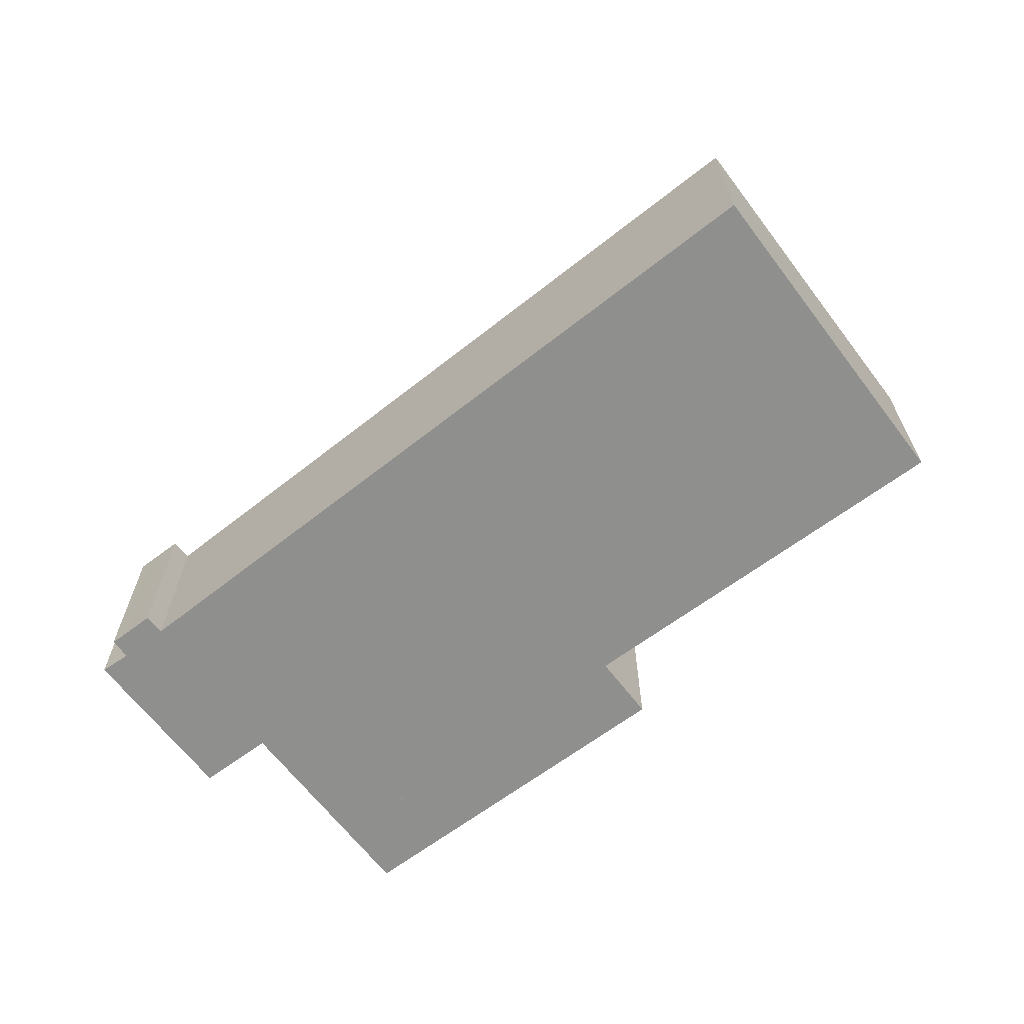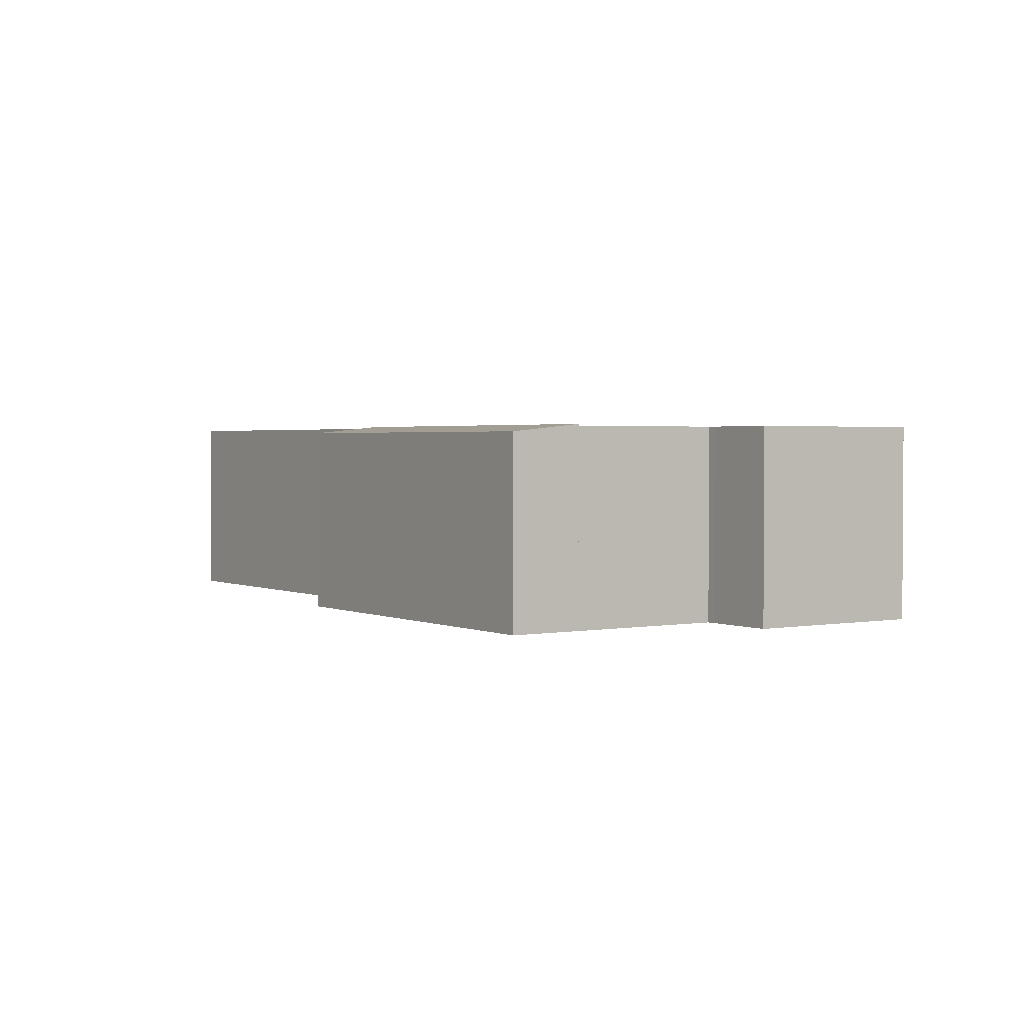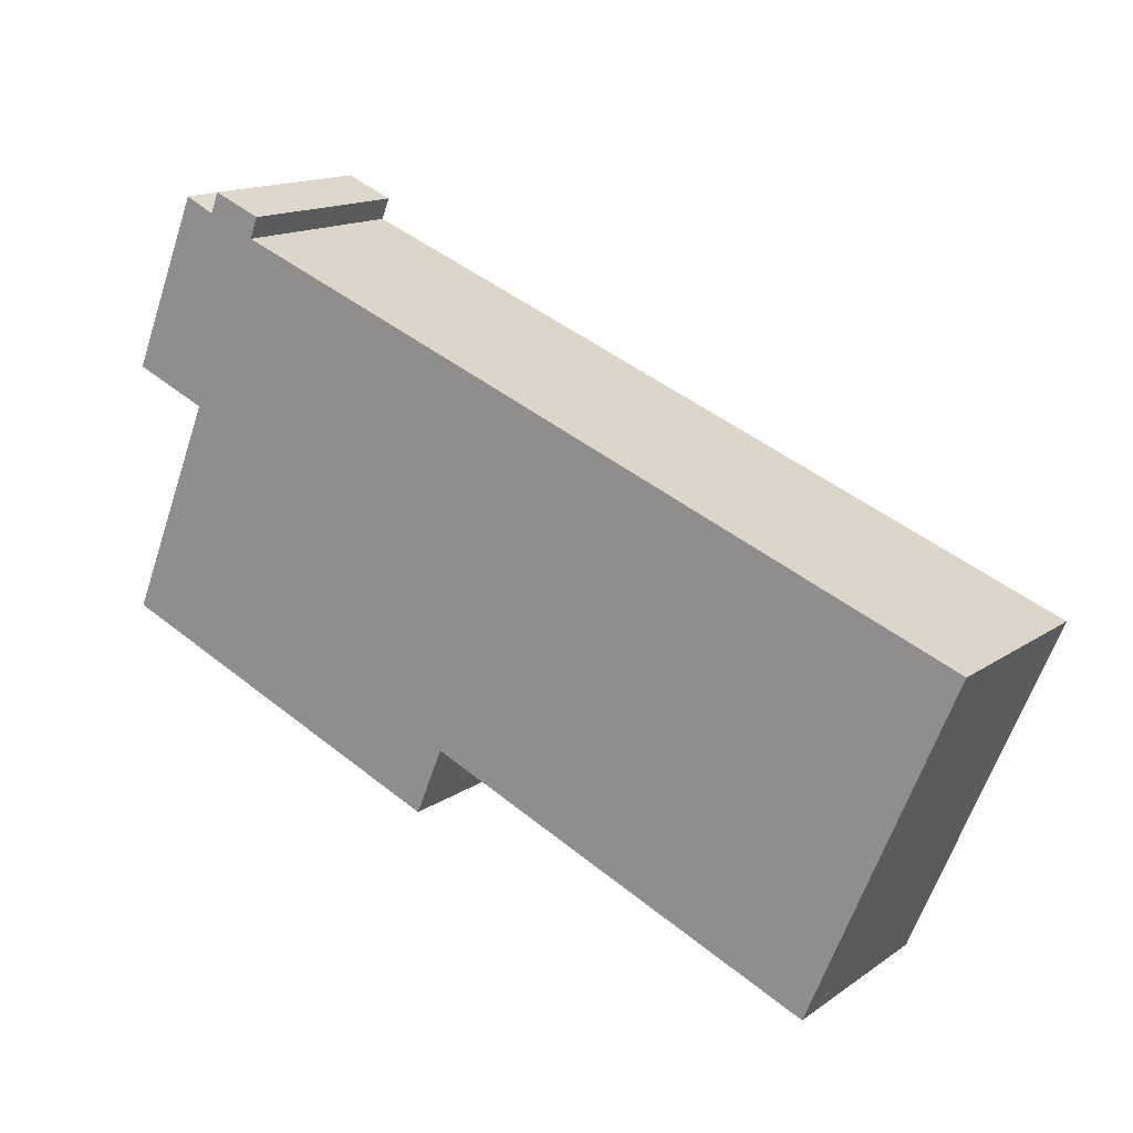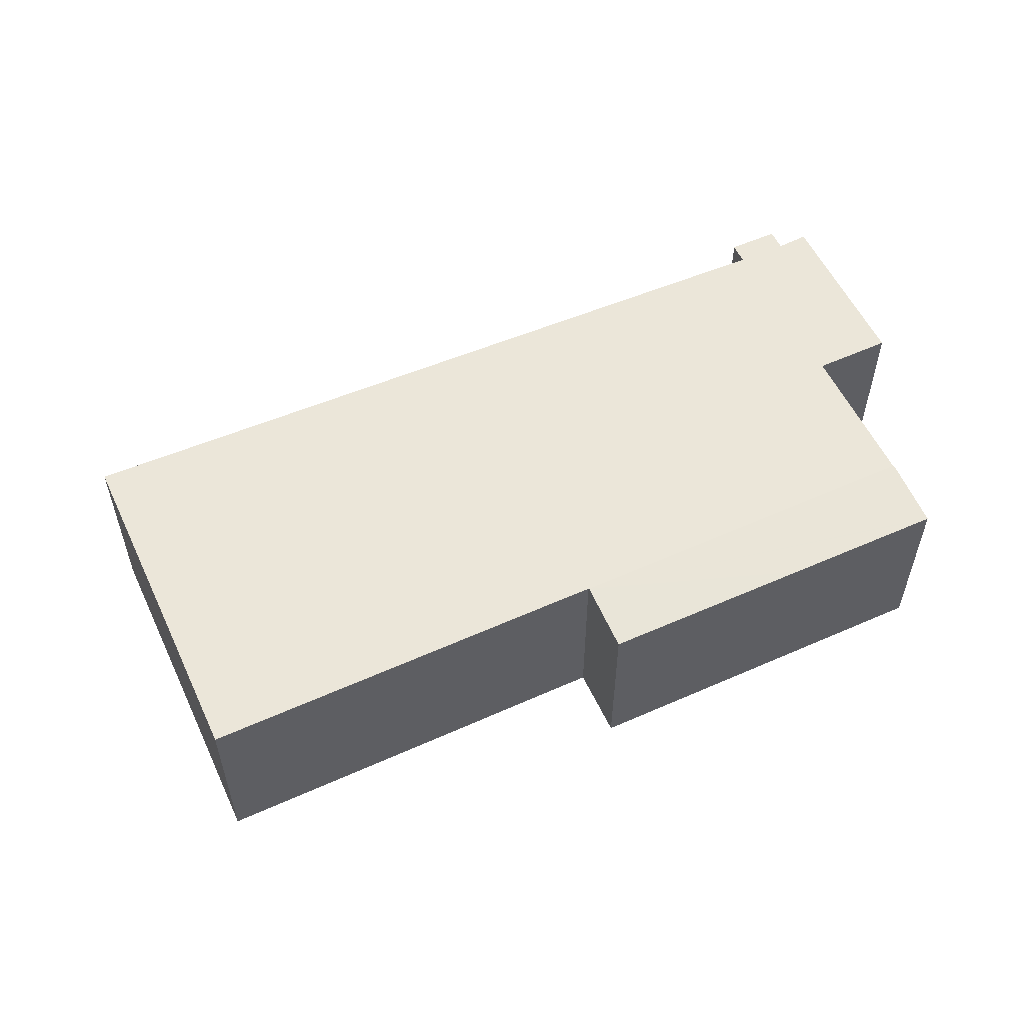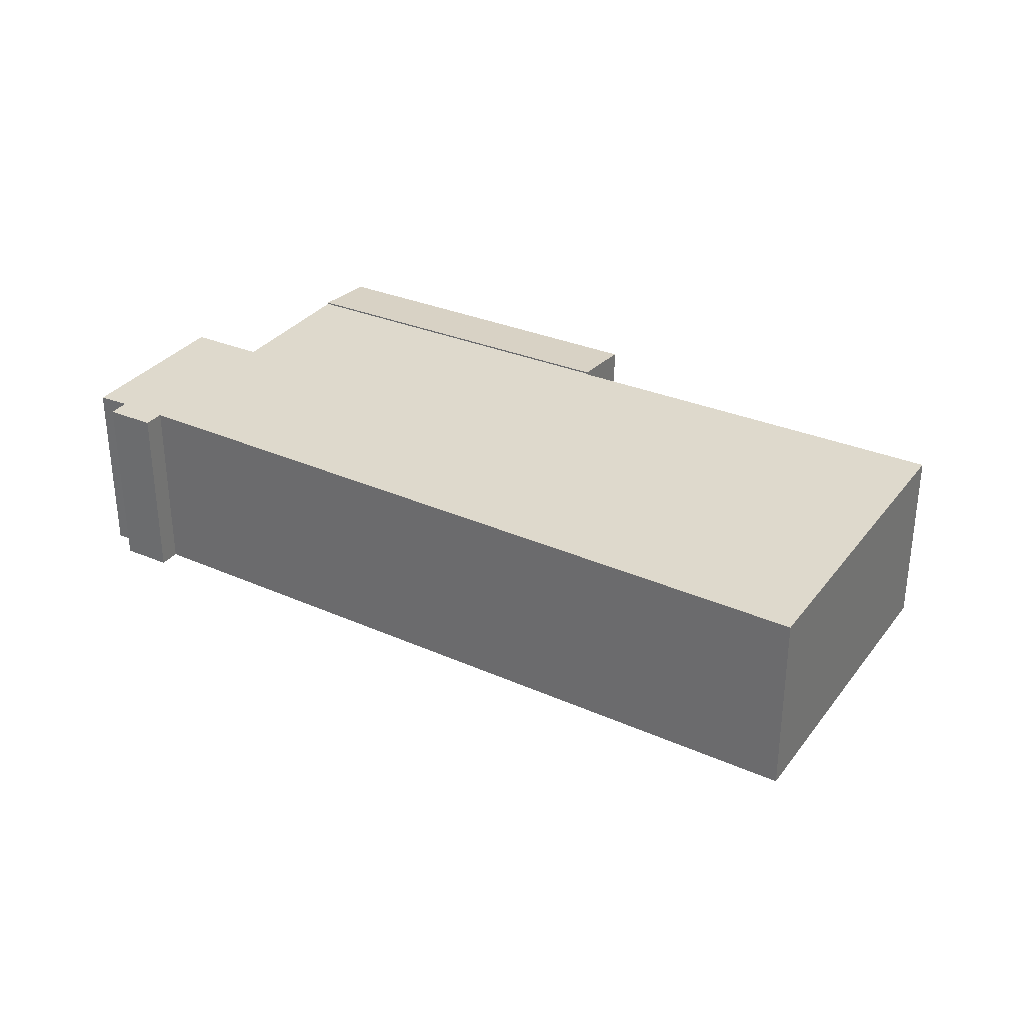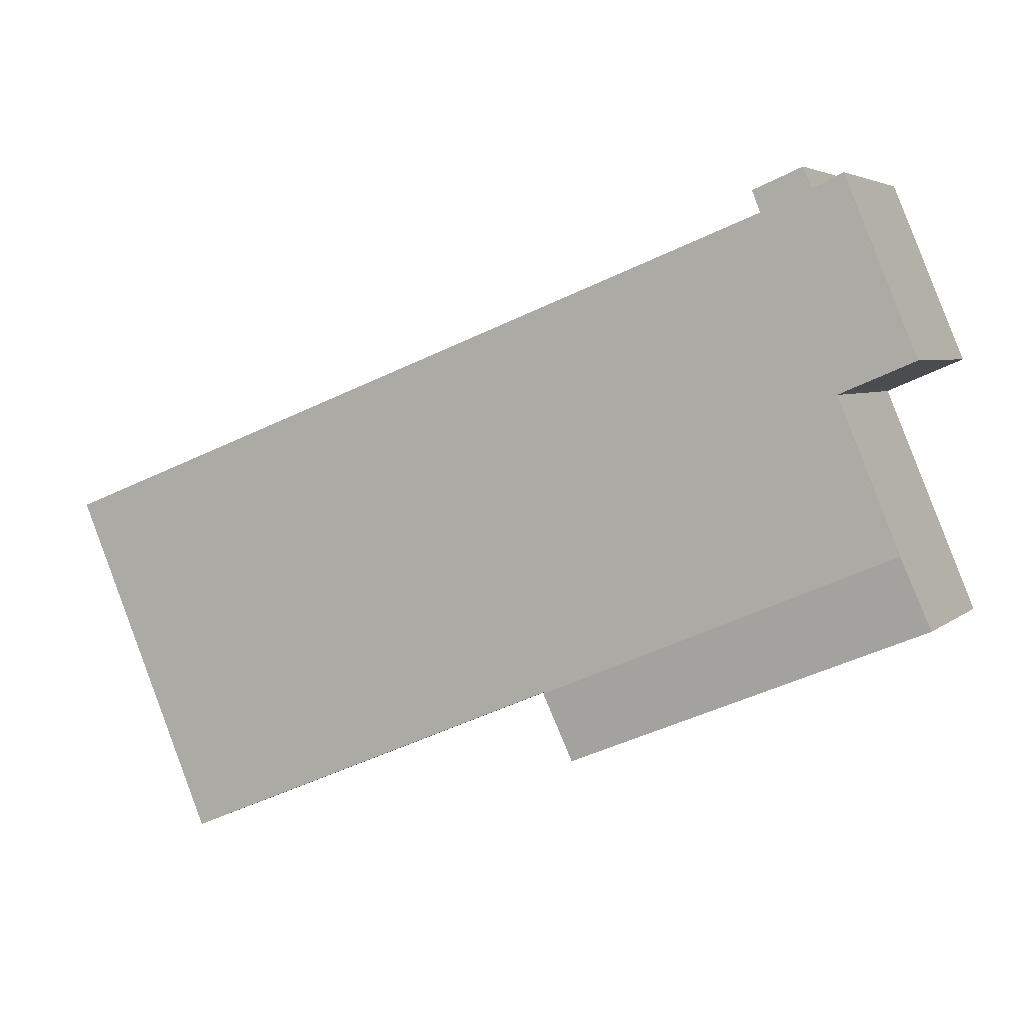
<metadata>
{"format":"obj","ext":"obj","renderer":"f3d","projection":"perspective","resolution":1024,"background":"white","views":[{"elev":-65.1,"azim":59.8,"up":"+Y"},{"elev":2.0,"azim":-101.2,"up":"+Y"},{"elev":15.0,"azim":35.1,"up":"+Z"},{"elev":55.7,"azim":177.7,"up":"+Y"},{"elev":32.0,"azim":53.4,"up":"+Y"},{"elev":4.4,"azim":-156.5,"up":"+Z"}]}
</metadata>
<code>
v  9.406 14.4 31.38
v  8.563 14.4 29.93
v  9.198 14.4 31.46
v  53.08 14.4 12.41
v  28.27 14.4 -5.9
v  38.37 14.4 18.17
v  28.34 14.4 -5.928
v  29.52 14.4 -6.426
v  29.7 14.4 -6.502
v  46.23 14.4 -13.5
v  54.16 14.4 11.98
v  62.54 14.4 8.699
v  56.93 14.4 -18.03
v  67.77 14.4 6.652
v  57.15 14.4 -18.13
v  62.11 14.4 -6.9
v  61.52 14.4 -8.312
v  57.41 14.4 -18.24
v  1.082 14.4 18.31
v  6.354 14.4 31
v  4.139 14.4 17.01
v  10.14 14.4 31.07
v  5.861 14.4 16.29
v  11.72 14.4 30.41
v  11.85 14.4 30.36
v  12.58 14.4 30.05
v  5.953 14.4 16.25
v  6.62 14.4 15.95
v  12.79 14.4 29.97
v  6.317 14.4 15.22
v  2.104 14.4 5.07
v  12.19 14.4 28.43
v  28.23 14.4 -5.992
v  12.19 -1.741e-15 28.43
v  38.37 -1.113e-15 18.17
v  53.08 -7.598e-16 12.41
v  54.16 -7.339e-16 11.98
v  62.54 -5.327e-16 8.699
v  67.77 -4.073e-16 6.652
v  62.11 4.225e-16 -6.9
v  57.41 1.117e-15 -18.24
v  61.52 5.09e-16 -8.312
v  57.15 1.11e-15 -18.13
v  56.93 1.104e-15 -18.03
v  46.23 8.266e-16 -13.5
v  29.7 3.981e-16 -6.502
v  29.52 3.935e-16 -6.426
v  28.27 3.613e-16 -5.9
v  28.34 3.63e-16 -5.928
v  28.23 3.669e-16 -5.992
v  2.104 -3.104e-16 5.07
v  6.62 -9.767e-16 15.95
v  5.953 -9.948e-16 16.25
v  5.861 -9.972e-16 16.29
v  1.082 -1.121e-15 18.31
v  4.139 -1.042e-15 17.01
v  12.79 -1.835e-15 29.97
v  6.317 -9.32e-16 15.22
v  6.354 -1.898e-15 31
v  8.563 -1.833e-15 29.93
v  9.198 -1.927e-15 31.46
v  10.14 -1.902e-15 31.07
v  11.72 -1.862e-15 30.41
v  12.58 -1.84e-15 30.05
v  9.406 -1.921e-15 31.38
v  11.85 -1.859e-15 30.36
v  11.32 13.99 -4.706
v  28.23 14.53 -5.992
v  26.21 14.01 -10.89
v  0 13.99 8.565e-16
v  0.031 13.99 0.074
v  2.104 14.53 5.07
v  0.031 -4.531e-18 0.074
v  0 0 0
v  26.21 6.669e-16 -10.89
v  11.32 2.882e-16 -4.706
g defaultobject
f 1 2 3
f 4 5 6
f 5 4 7
f 7 4 8
f 8 4 9
f 9 4 10
f 10 4 11
f 10 11 12
f 10 12 13
f 13 12 14
f 13 14 15
f 15 14 16
f 15 16 17
f 15 17 18
f 2 19 20
f 19 2 21
f 21 2 1
f 21 1 22
f 21 22 23
f 23 22 24
f 23 24 25
f 23 25 26
f 23 26 27
f 27 26 28
f 28 26 29
f 28 29 30
f 30 29 31
f 31 29 32
f 31 32 33
f 33 32 5
f 5 32 6
f 34 6 32
f 6 34 35
f 6 35 4
f 4 35 36
f 4 36 11
f 11 36 12
f 12 36 37
f 12 37 38
f 12 38 14
f 14 38 39
f 39 16 14
f 16 39 40
f 16 40 17
f 17 40 18
f 18 40 41
f 41 40 42
f 41 15 18
f 15 41 13
f 13 41 10
f 10 41 43
f 10 43 44
f 10 44 45
f 10 45 9
f 9 45 46
f 9 46 8
f 8 46 7
f 7 46 5
f 5 46 47
f 5 47 48
f 48 47 49
f 50 31 33
f 31 50 51
f 52 27 28
f 27 52 53
f 53 23 27
f 23 53 21
f 21 53 19
f 19 53 54
f 19 54 55
f 55 54 56
f 48 33 5
f 33 48 50
f 57 32 29
f 32 57 34
f 51 30 31
f 30 51 28
f 28 51 52
f 52 51 58
f 55 20 19
f 20 55 59
f 60 3 2
f 3 60 61
f 59 2 20
f 2 59 60
f 61 1 3
f 1 61 22
f 22 61 24
f 24 61 25
f 25 61 26
f 26 61 29
f 29 61 62
f 29 62 63
f 29 63 64
f 29 64 57
f 62 61 65
f 64 63 66
f 60 65 61
f 65 60 62
f 62 60 63
f 55 60 59
f 60 55 63
f 63 55 66
f 66 55 64
f 64 55 57
f 57 55 34
f 34 55 35
f 35 55 56
f 35 56 54
f 35 54 53
f 35 53 52
f 35 52 58
f 35 58 51
f 35 51 48
f 48 51 50
f 35 48 36
f 36 48 37
f 48 38 37
f 38 48 49
f 38 49 47
f 38 47 46
f 38 46 45
f 38 45 39
f 39 45 40
f 40 45 44
f 40 44 42
f 42 44 41
f 41 44 43
f 67 68 69
f 68 67 70
f 68 70 71
f 68 71 72
f 71 51 72
f 51 71 70
f 51 70 73
f 73 70 74
f 51 68 72
f 68 51 50
f 50 69 68
f 69 50 75
f 75 67 69
f 67 75 76
f 67 76 70
f 70 76 74
f 73 50 51
f 50 73 74
f 50 74 76
f 50 76 75

</code>
